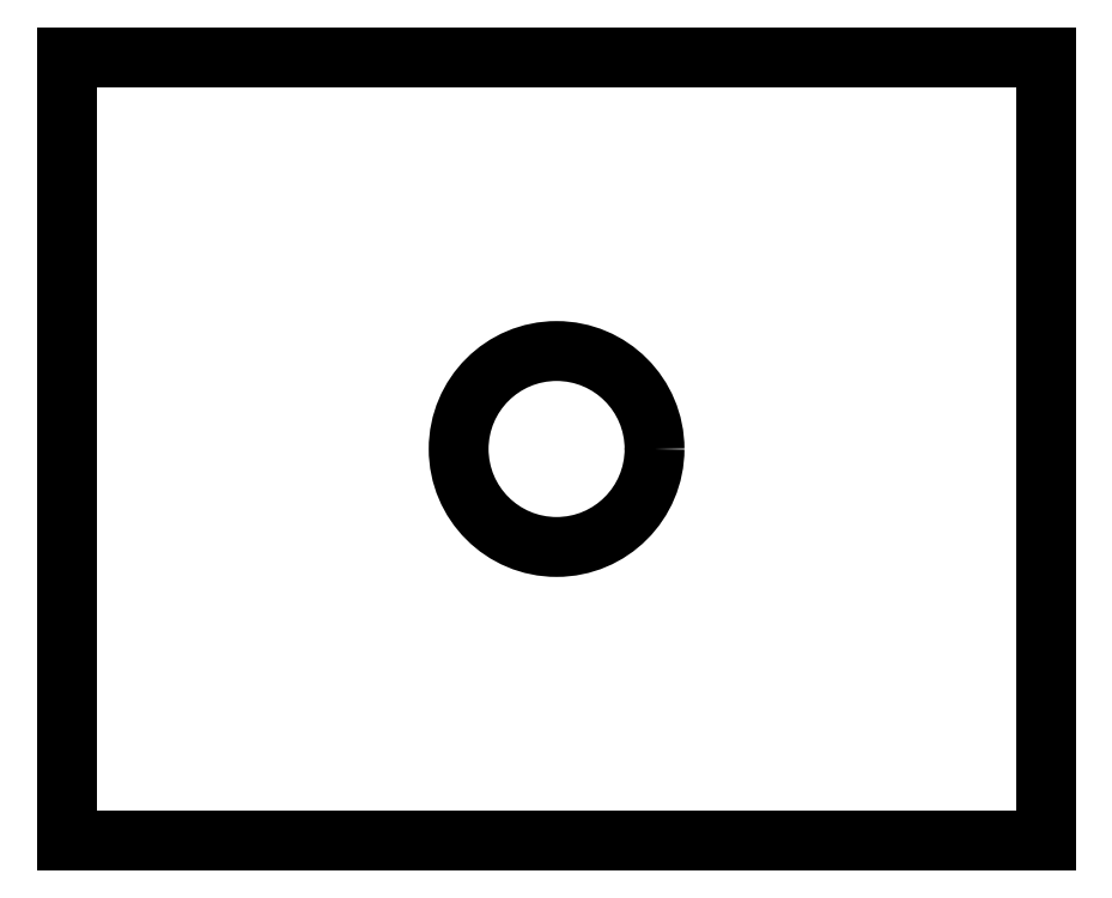
<metadata>
{"format":"dxf","ext":"dxf","renderer":"ezdxf+matplotlib","layout":"modelspace","background":"white","min_lineweight":24,"dpi":150}
</metadata>
<code>
0
SECTION
2
ENTITIES
0
LINE
8
0
10
0
20
0
30
0
11
1e+04
21
0
31
0
0
LINE
8
0
10
1e+04
20
0
30
0
11
1e+04
21
8000
31
0
0
LINE
8
0
10
1e+04
20
8000
30
0
11
0
21
8000
31
0
0
LINE
8
0
10
0
20
8000
30
0
11
0
21
0
31
0
0
CIRCLE
8
0
10
5000
20
4000
30
0
40
1000
0
ENDSEC
0
EOF

</code>
